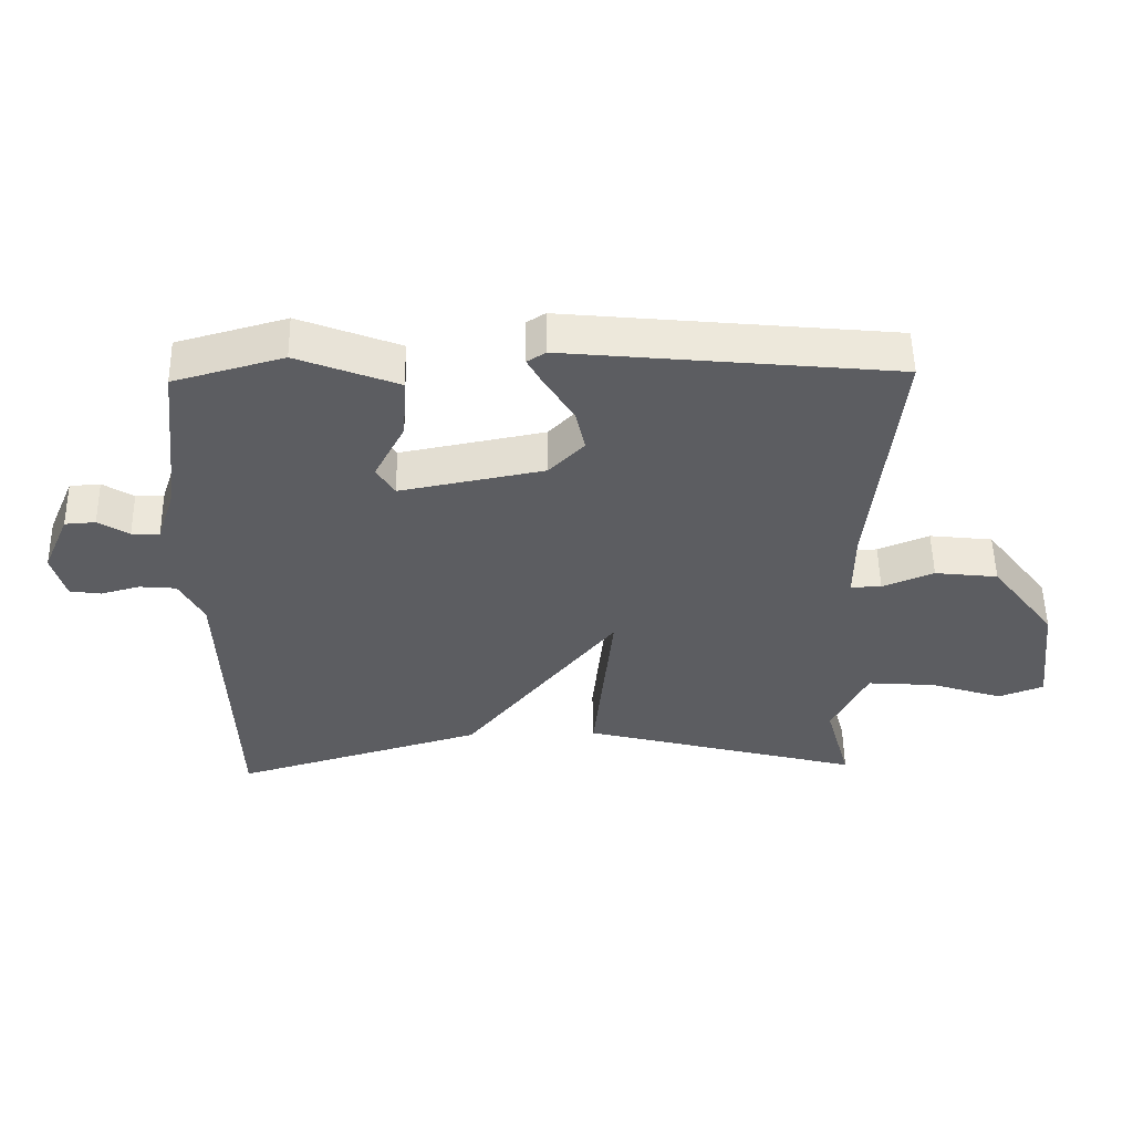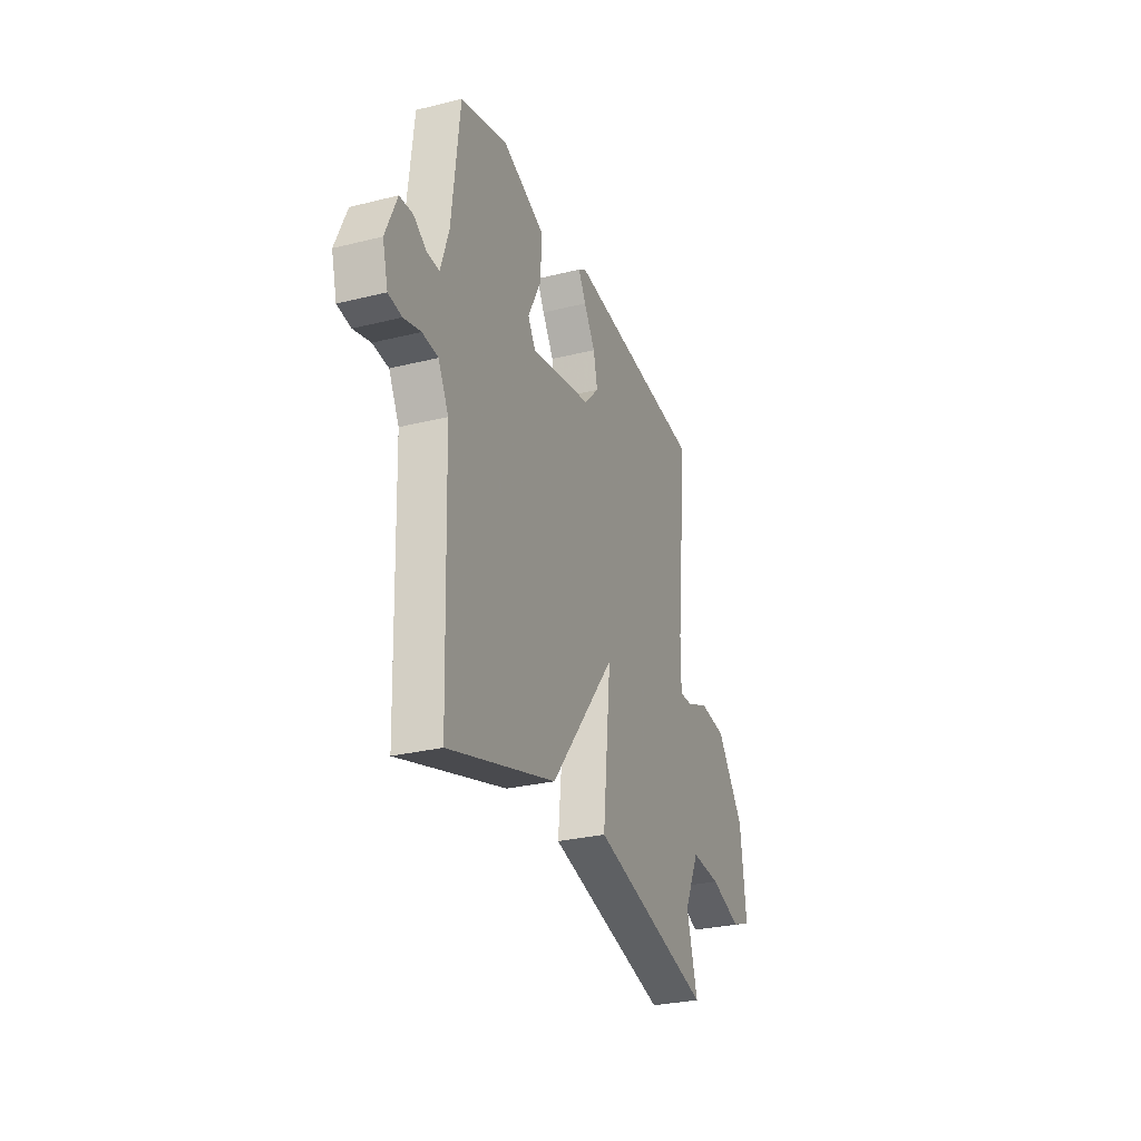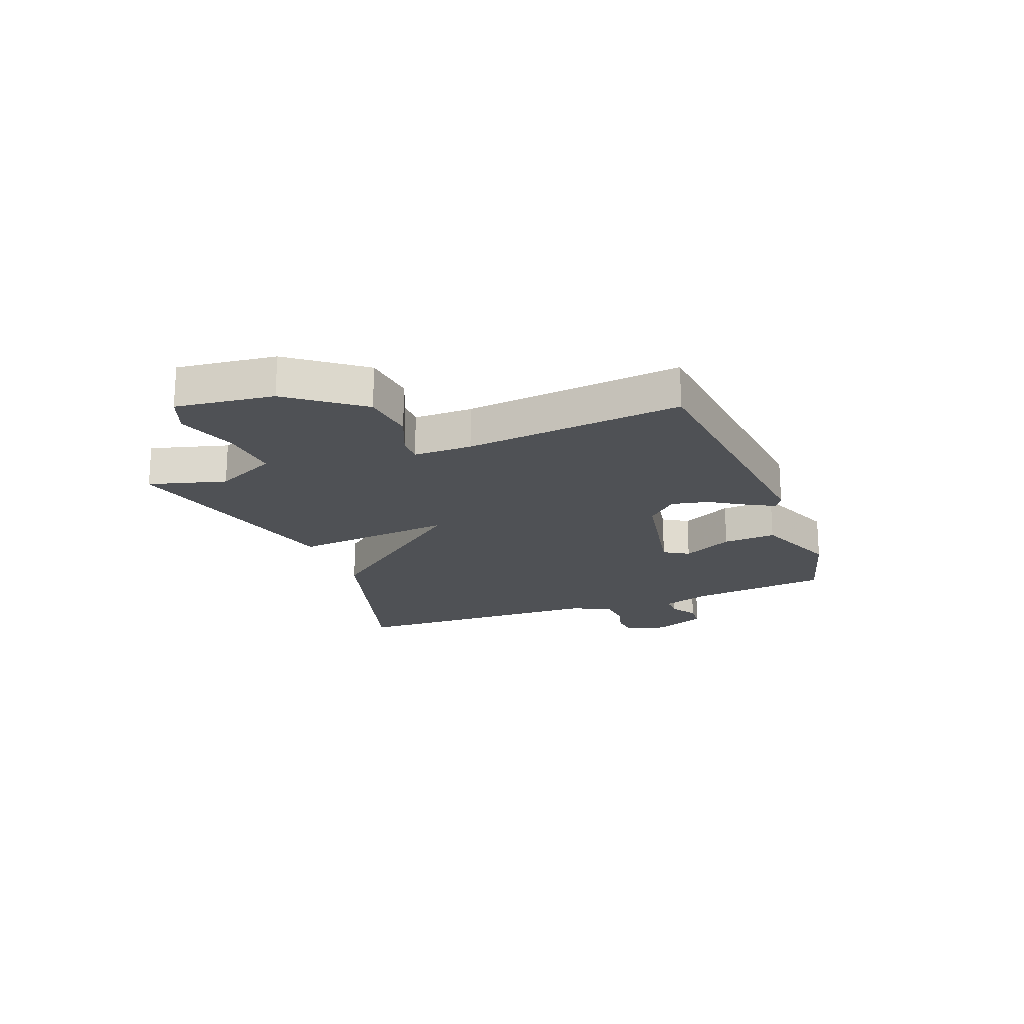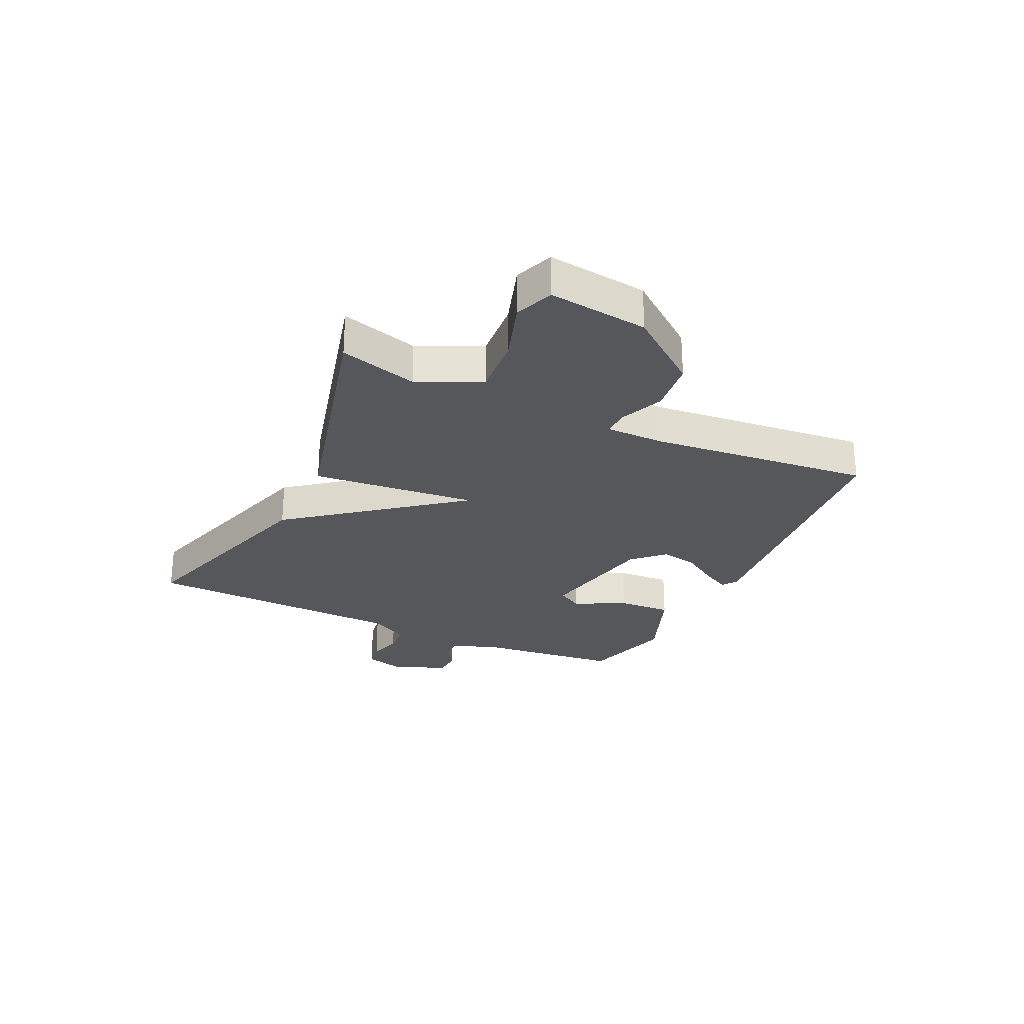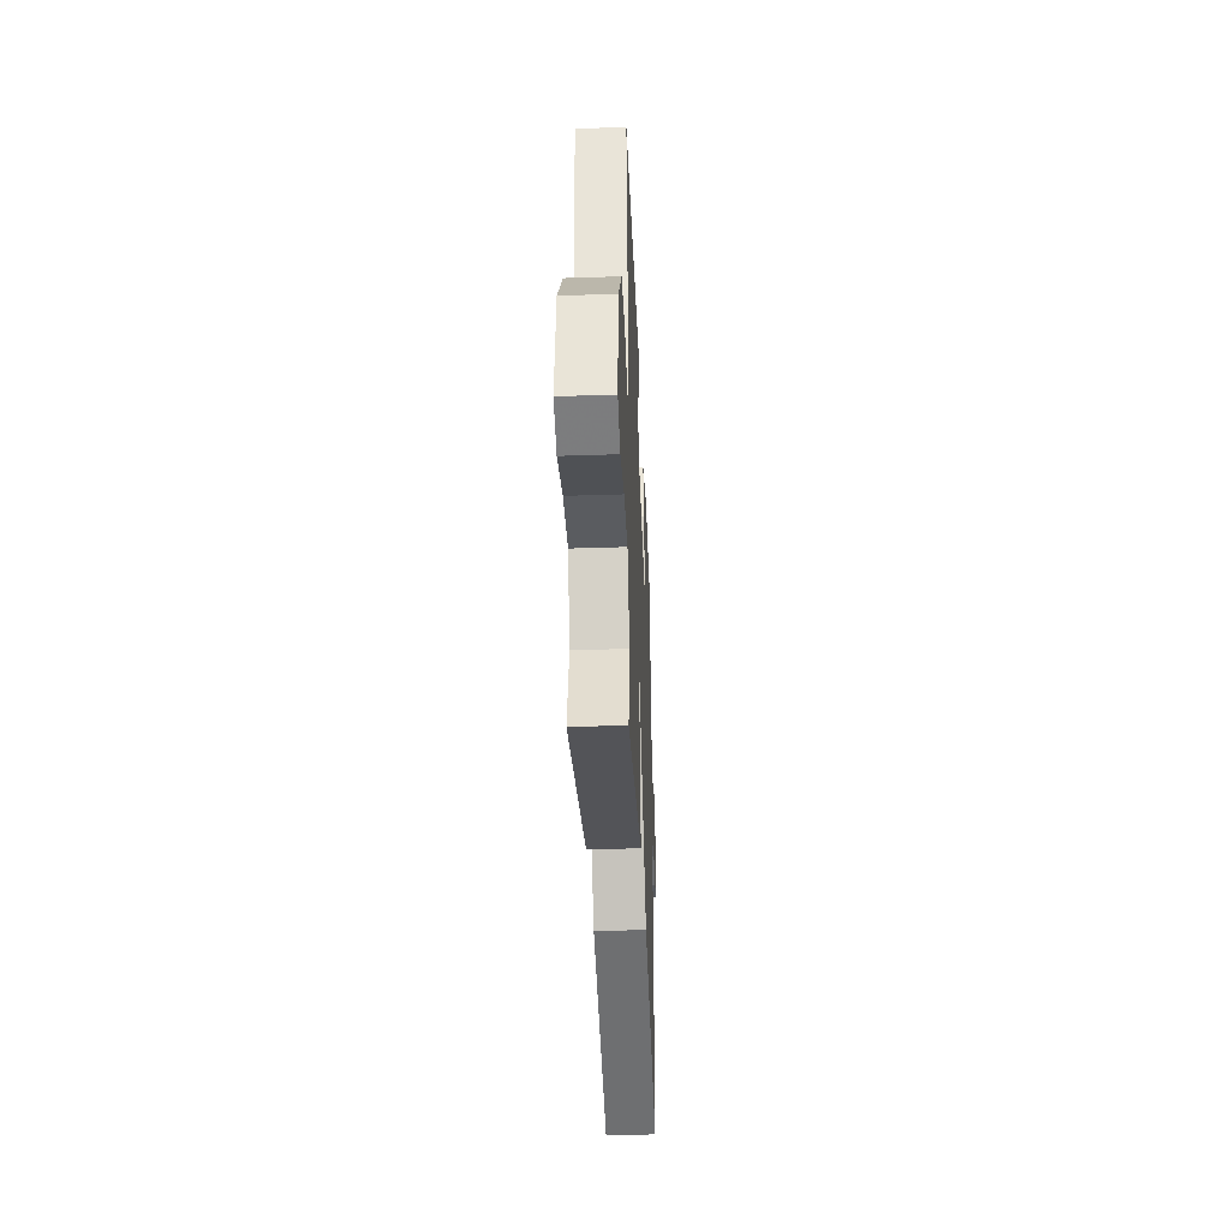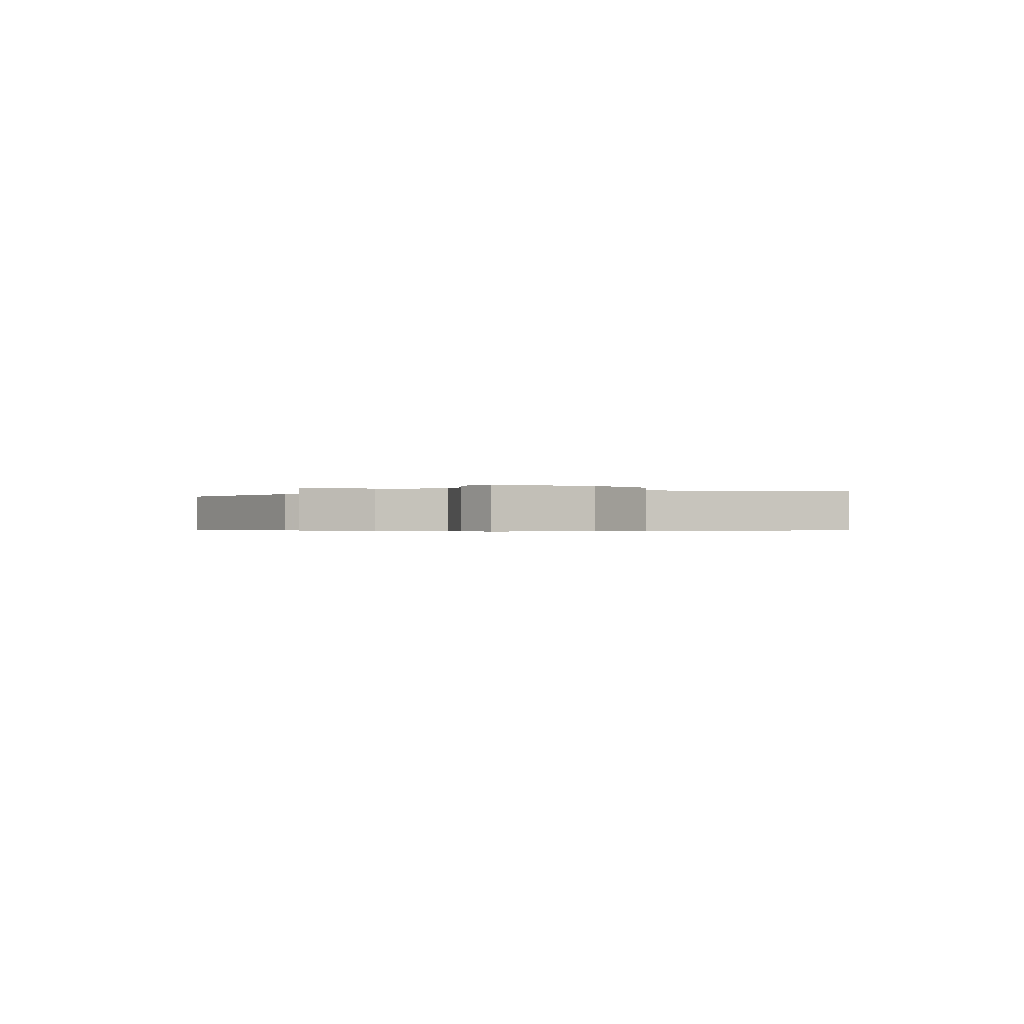
<metadata>
{"format":"obj","ext":"obj","renderer":"f3d","projection":"perspective","resolution":1024,"background":"white","views":[{"elev":53.6,"azim":179.0,"up":"+Z"},{"elev":-28.8,"azim":110.4,"up":"+Z"},{"elev":-19.7,"azim":-68.9,"up":"+Y"},{"elev":-26.6,"azim":-115.4,"up":"+Y"},{"elev":-38.1,"azim":-87.6,"up":"+Z"},{"elev":-0.4,"azim":-109.0,"up":"+Y"}]}
</metadata>
<code>
v 0.5 0.07 0.5
v 0.528 0.07 0.253
v 0.557 0.07 0.165
v 0.599 0.07 0.166
v 0.645 0.07 0.195
v 0.691 0.07 0.192
v 0.731 0.07 0.099
v 0.712 0.07 0.027
v 0.665 0.07 0.02
v 0.606 0.07 0.036
v 0.551 0.07 0.031
v 0.515 0.07 -0.038
v 0.5 0.07 -0.5
v 0.124 0.07 -0.389
v -0.105 0.07 -0.1
v -0.076 0.07 -0.389
v -0.5 0.07 -0.5
v -0.462 0.07 -0.363
v -0.515 0.07 -0.253
v -0.619 0.07 -0.261
v -0.728 0.07 -0.297
v -0.796 0.07 -0.271
v -0.775 0.07 -0.096
v -0.678 0.07 0.031
v -0.583 0.07 0.042
v -0.506 0.07 0.01
v -0.46 0.07 0.009
v -0.46 0.07 0.113
v -0.5 0.07 0.5
v -0.006 0.07 0.549
v 0.022 0.07 0.531
v -0.004 0.07 0.483
v -0.044 0.07 0.42
v -0.058 0.07 0.354
v -0.006 0.07 0.3
v 0.21 0.07 0.258
v 0.237 0.07 0.302
v 0.191 0.07 0.392
v 0.185 0.07 0.487
v 0.336 0.07 0.546
v 0.5 0 0.5
v 0.528 0 0.253
v 0.557 0 0.165
v 0.599 0 0.166
v 0.645 0 0.195
v 0.691 0 0.192
v 0.731 0 0.099
v 0.712 0 0.027
v 0.665 0 0.02
v 0.606 0 0.036
v 0.551 0 0.031
v 0.515 0 -0.038
v 0.5 0 -0.5
v 0.124 0 -0.389
v -0.105 0 -0.1
v -0.076 0 -0.389
v -0.5 0 -0.5
v -0.462 0 -0.363
v -0.515 0 -0.253
v -0.619 0 -0.261
v -0.728 0 -0.297
v -0.796 0 -0.271
v -0.775 0 -0.096
v -0.678 0 0.031
v -0.583 0 0.042
v -0.506 0 0.01
v -0.46 0 0.009
v -0.46 0 0.113
v -0.5 0 0.5
v -0.006 0 0.549
v 0.022 0 0.531
v -0.004 0 0.483
v -0.044 0 0.42
v -0.058 0 0.354
v -0.006 0 0.3
v 0.21 0 0.258
v 0.237 0 0.302
v 0.191 0 0.392
v 0.185 0 0.487
v 0.336 0 0.546
f 40 1 2
f 39 40 2
f 38 39 2
f 37 38 2
f 36 37 2 3
f 35 36 3
f 31 32 33
f 30 31 33
f 29 30 33
f 28 29 33
f 27 28 33 34
f 24 25 26
f 23 24 26
f 22 23 26
f 21 22 26
f 20 21 26
f 19 20 26 27
f 27 34 35
f 19 27 35
f 18 19 35
f 15 16 17 18
f 12 13 14 15
f 11 12 15
f 8 9 10
f 7 8 10
f 6 7 10
f 5 6 10
f 4 5 10
f 3 4 10 11
f 35 3 11 15
f 15 18 35
f 42 41 80
f 42 80 79
f 42 79 78
f 42 78 77
f 43 42 77 76
f 43 76 75
f 73 72 71
f 73 71 70
f 73 70 69
f 73 69 68
f 74 73 68 67
f 66 65 64
f 66 64 63
f 66 63 62
f 66 62 61
f 66 61 60
f 67 66 60 59
f 75 74 67
f 75 67 59
f 75 59 58
f 58 57 56 55
f 55 54 53 52
f 55 52 51
f 50 49 48
f 50 48 47
f 50 47 46
f 50 46 45
f 50 45 44
f 51 50 44 43
f 55 51 43 75
f 75 58 55
f 1 41 42 2
f 2 42 43 3
f 3 43 44 4
f 4 44 45 5
f 5 45 46 6
f 6 46 47 7
f 7 47 48 8
f 8 48 49 9
f 9 49 50 10
f 10 50 51 11
f 11 51 52 12
f 12 52 53 13
f 13 53 54 14
f 14 54 55 15
f 15 55 56 16
f 16 56 57 17
f 17 57 58 18
f 18 58 59 19
f 19 59 60 20
f 20 60 61 21
f 21 61 62 22
f 22 62 63 23
f 23 63 64 24
f 24 64 65 25
f 25 65 66 26
f 26 66 67 27
f 27 67 68 28
f 28 68 69 29
f 29 69 70 30
f 30 70 71 31
f 31 71 72 32
f 32 72 73 33
f 33 73 74 34
f 34 74 75 35
f 35 75 76 36
f 36 76 77 37
f 37 77 78 38
f 38 78 79 39
f 39 79 80 40
f 40 80 41 1

</code>
